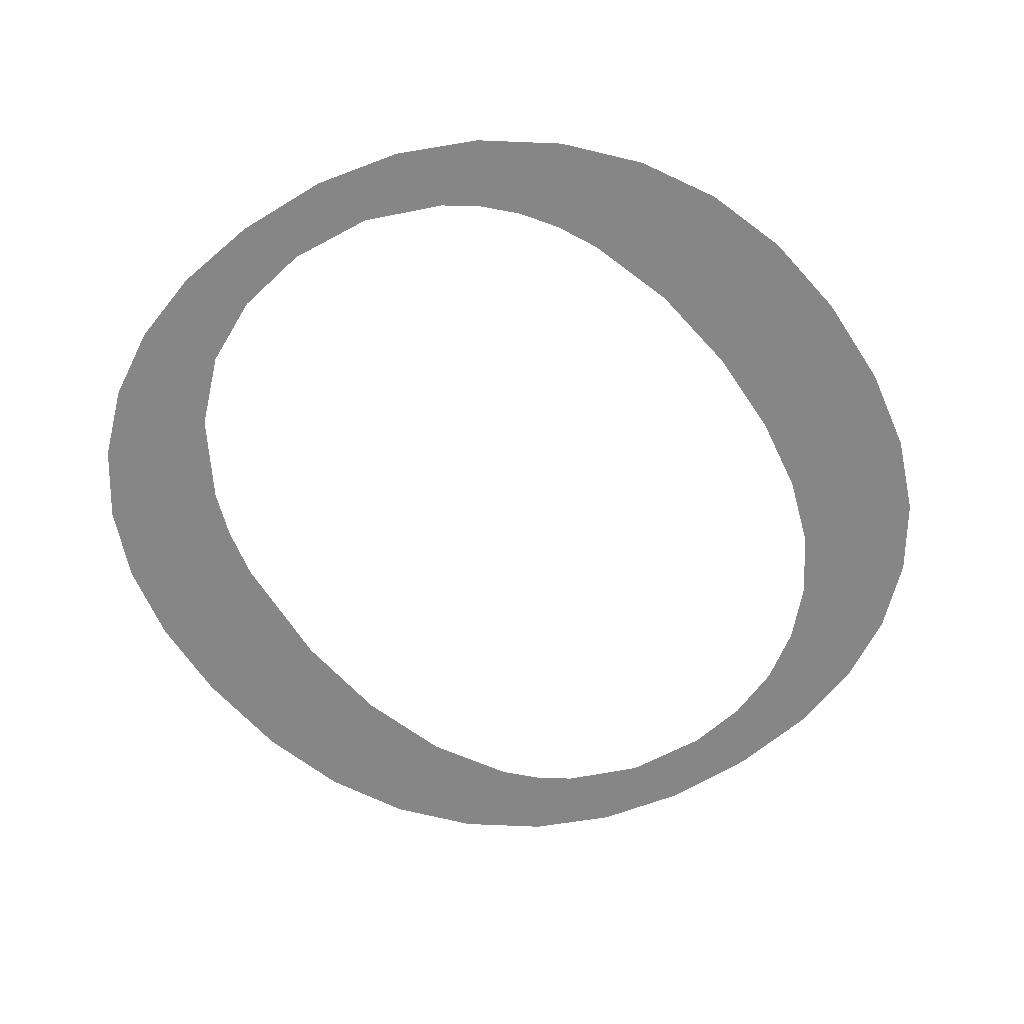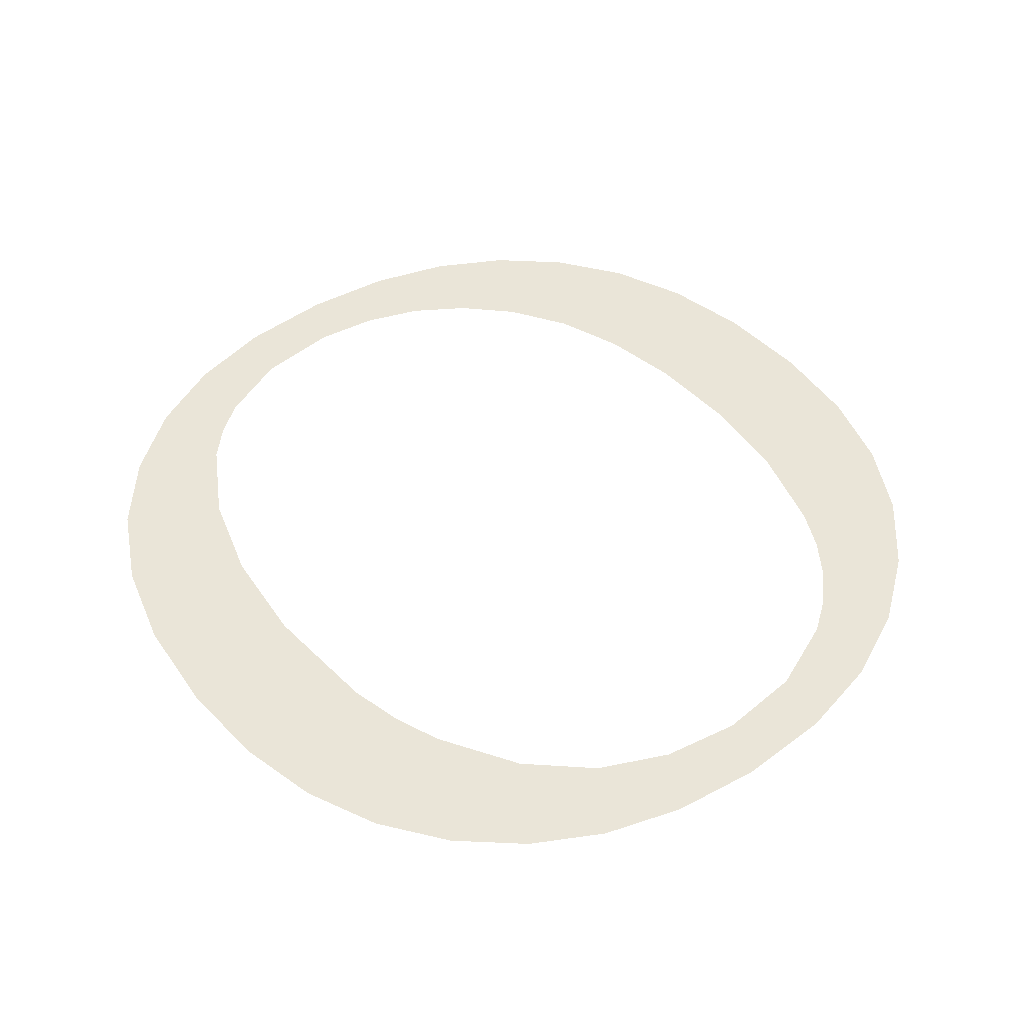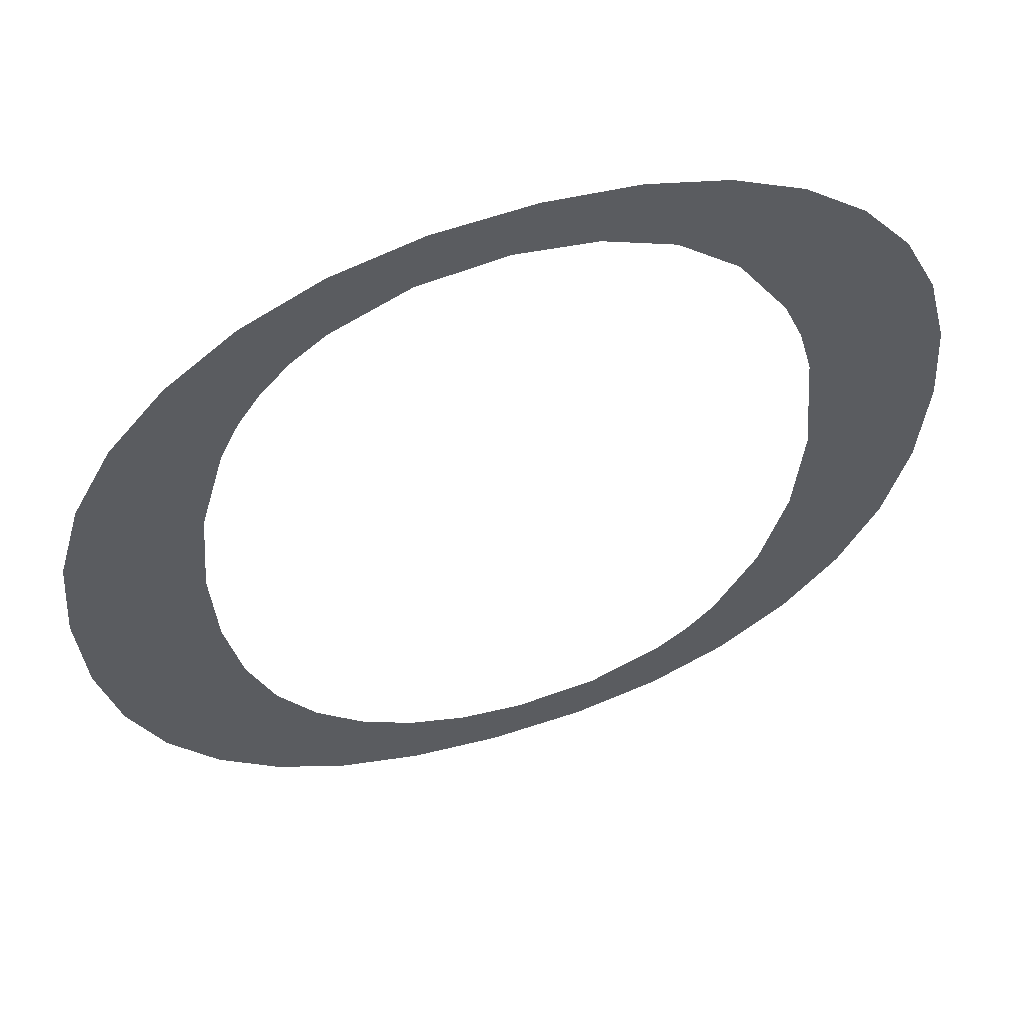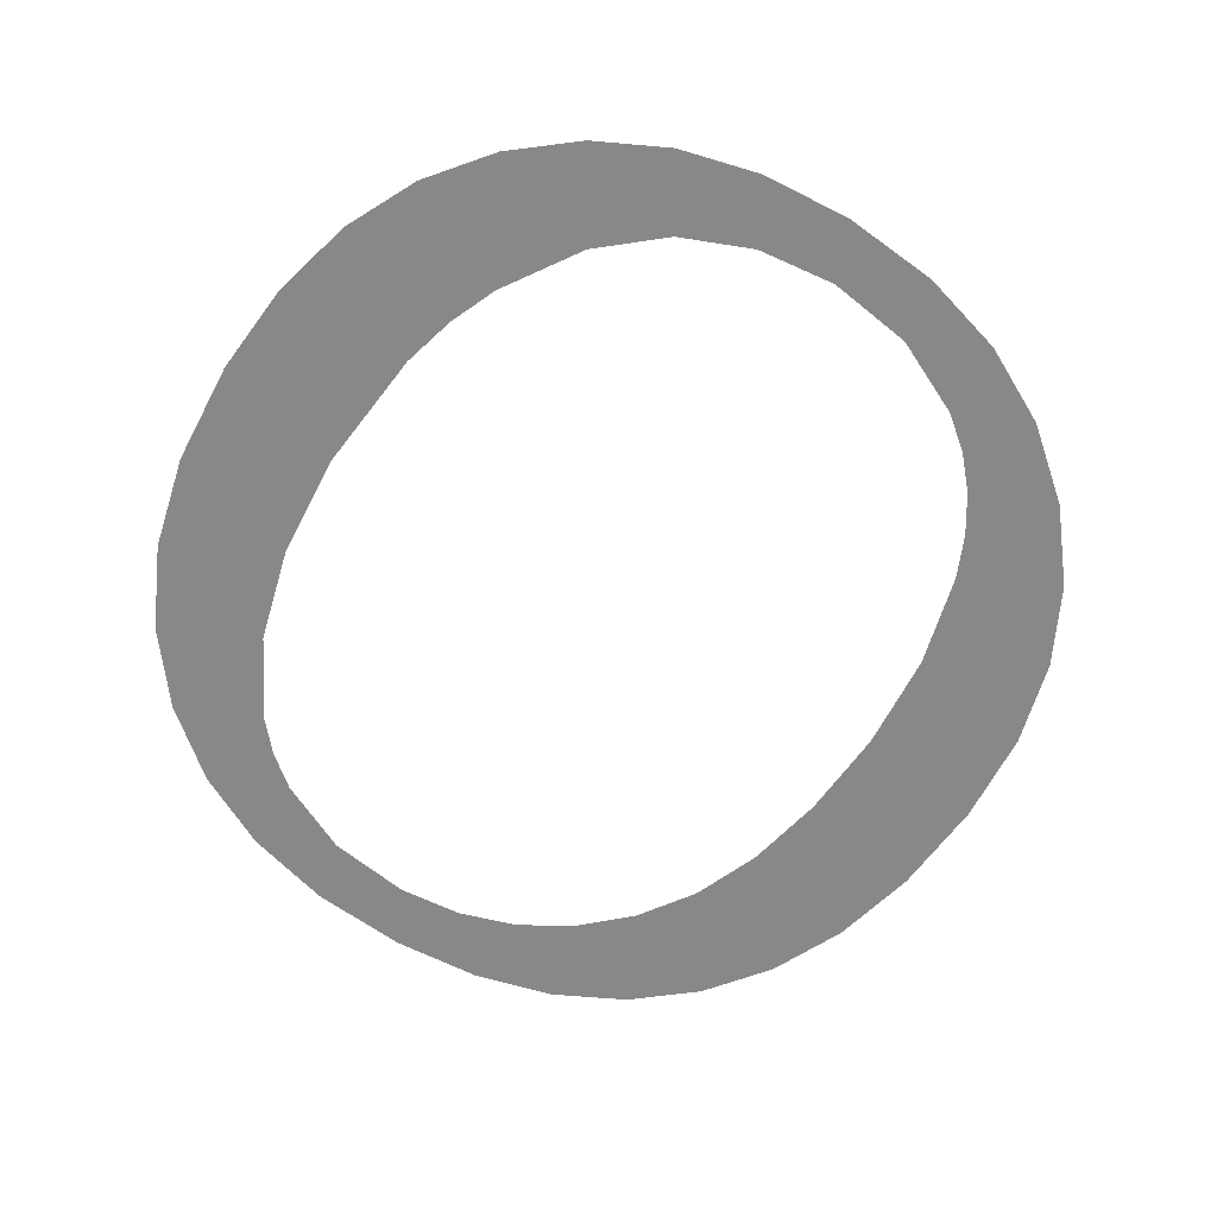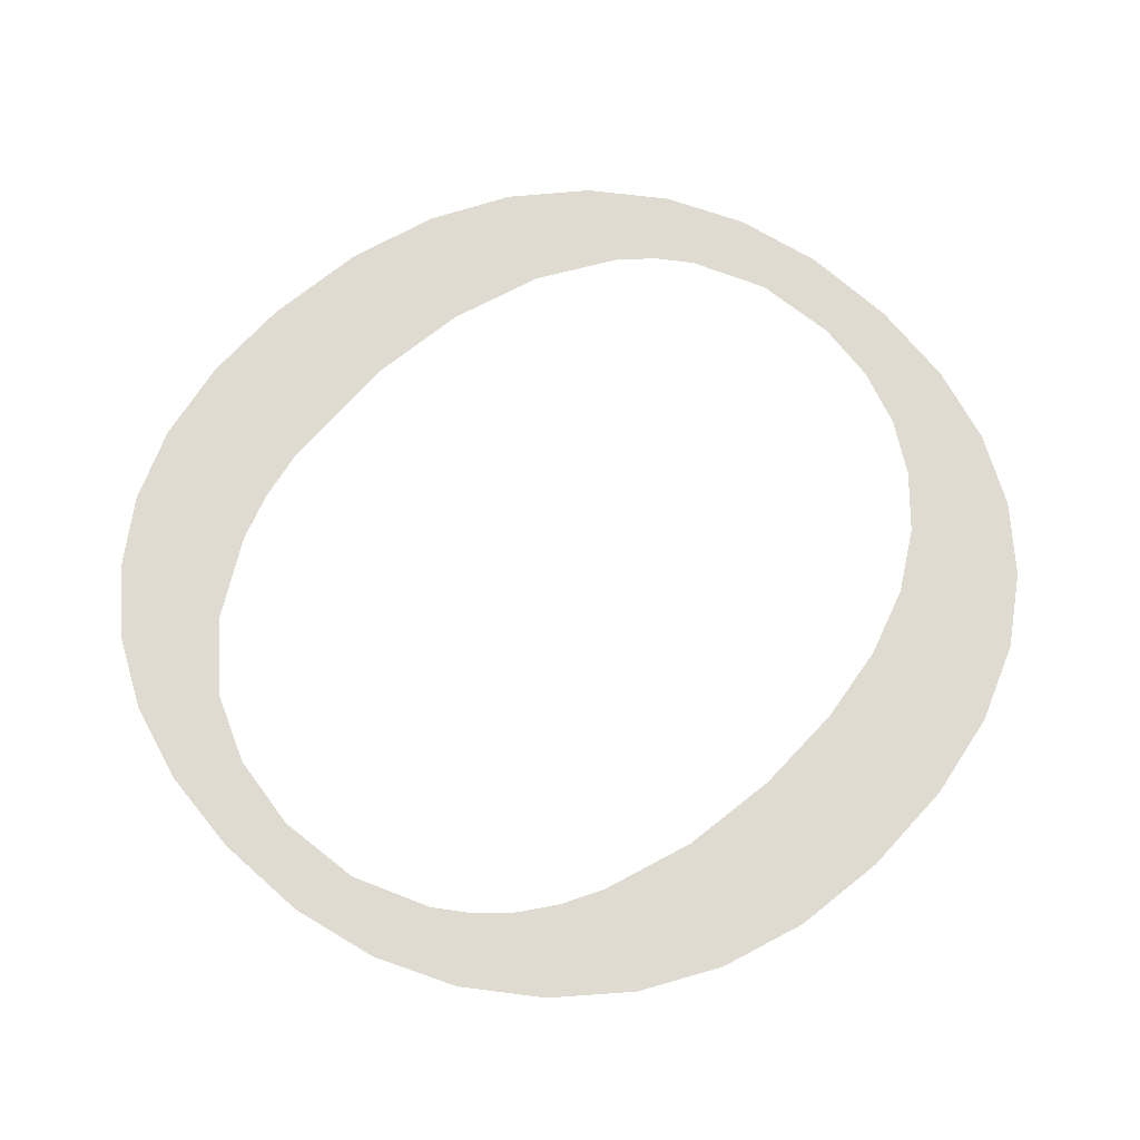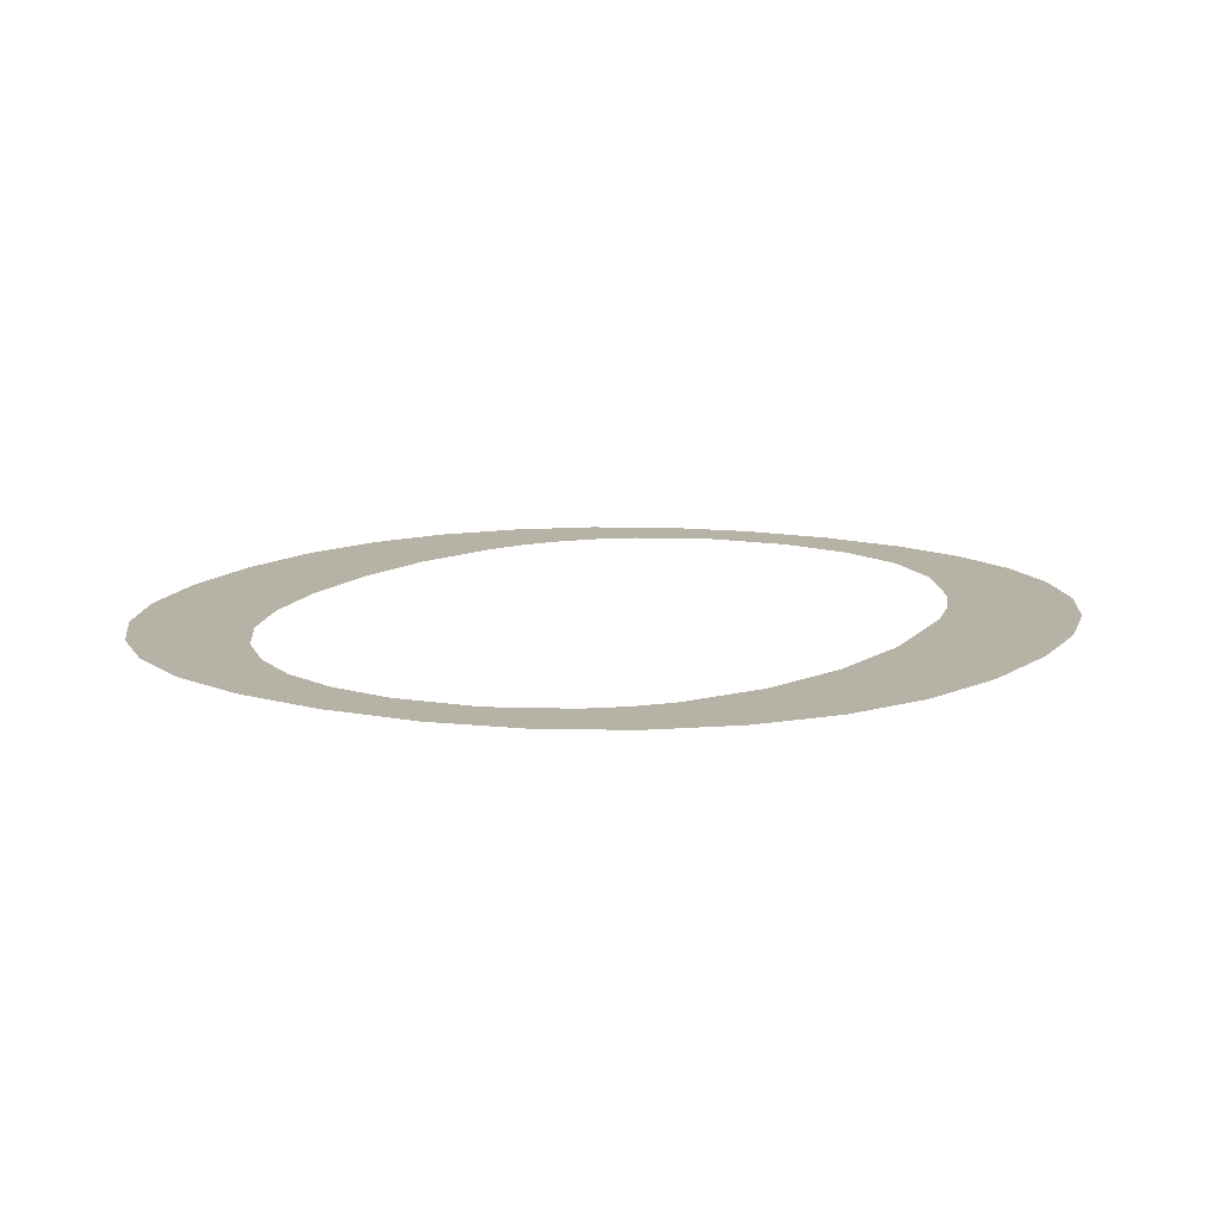
<metadata>
{"format":"obj","ext":"obj","renderer":"f3d","projection":"perspective","resolution":1024,"background":"white","views":[{"elev":-62.1,"azim":-143.2,"up":"+Z"},{"elev":45.3,"azim":143.7,"up":"+Z"},{"elev":56.7,"azim":-16.9,"up":"+Y"},{"elev":-62.9,"azim":148.1,"up":"+Z"},{"elev":70.0,"azim":-133.5,"up":"+Z"},{"elev":12.3,"azim":29.6,"up":"+Z"}]}
</metadata>
<code>
o #ID639
v -0.06756 0.2525 0.6805
v -0.06744 0.2504 0.6805
v -0.06752 0.2495 0.6805
v -0.06689 0.253 0.6805
v -0.06719 0.2513 0.6805
v -0.067 0.2518 0.6805
v -0.06677 0.2521 0.6805
v -0.06613 0.2534 0.6805
v -0.06649 0.2524 0.6805
v -0.06616 0.2527 0.6805
v -0.06541 0.253 0.6805
v -0.06528 0.2537 0.6805
v -0.06457 0.2532 0.6805
v -0.06434 0.2537 0.6805
v -0.06381 0.2531 0.6805
v -0.06346 0.2537 0.6805
v -0.06312 0.2528 0.6805
v -0.06269 0.2535 0.6805
v -0.06252 0.2523 0.6805
v -0.062 0.2531 0.6805
v -0.06203 0.2515 0.6805
v -0.06184 0.251 0.6805
v -0.06141 0.2526 0.6805
v -0.0617 0.2505 0.6805
v -0.06159 0.2493 0.6805
v -0.06155 0.2462 0.6805
v -0.06101 0.2469 0.6805
v -0.06094 0.252 0.6805
v -0.06063 0.2477 0.6805
v -0.0606 0.2513 0.6805
v -0.0604 0.2486 0.6805
v -0.06039 0.2505 0.6805
v -0.06033 0.2496 0.6805
v -0.06874 0.2502 0.6805
v -0.06875 0.2483 0.6805
v -0.06882 0.2493 0.6805
v -0.06855 0.2474 0.6805
v -0.0685 0.2511 0.6805
v -0.06821 0.2467 0.6805
v -0.06811 0.2518 0.6805
v -0.06773 0.2461 0.6805
v -0.06746 0.2485 0.6805
v -0.06714 0.2456 0.6805
v -0.0673 0.2477 0.6805
v -0.06704 0.2471 0.6805
v -0.06645 0.2452 0.6805
v -0.06666 0.2465 0.6805
v -0.0662 0.2461 0.6805
v -0.06566 0.245 0.6805
v -0.06569 0.2458 0.6805
v -0.06512 0.2456 0.6805
v -0.06477 0.245 0.6805
v -0.06449 0.2455 0.6805
v -0.06382 0.245 0.6805
v -0.06367 0.2456 0.6805
v -0.06297 0.2453 0.6805
v -0.06295 0.246 0.6805
v -0.06221 0.2457 0.6805
v -0.06264 0.2462 0.6805
v -0.06236 0.2466 0.6805
v -0.06194 0.2473 0.6805
v -0.06168 0.2483 0.6805
f 1 2 3
f 3 2 1
f 2 1 4
f 4 1 2
f 2 4 5
f 5 4 2
f 5 4 6
f 6 4 5
f 6 4 7
f 7 4 6
f 7 4 8
f 8 4 7
f 7 8 9
f 9 8 7
f 9 8 10
f 10 8 9
f 10 8 11
f 11 8 10
f 11 8 12
f 12 8 11
f 11 12 13
f 13 12 11
f 13 12 14
f 14 12 13
f 13 14 15
f 15 14 13
f 15 14 16
f 16 14 15
f 15 16 17
f 17 16 15
f 17 16 18
f 18 16 17
f 17 18 19
f 19 18 17
f 19 18 20
f 20 18 19
f 19 20 21
f 21 20 19
f 21 20 22
f 22 20 21
f 22 20 23
f 23 20 22
f 22 23 24
f 24 23 22
f 24 23 25
f 25 23 24
f 25 23 26
f 26 23 25
f 26 23 27
f 27 23 26
f 27 23 28
f 28 23 27
f 27 28 29
f 29 28 27
f 29 28 30
f 30 28 29
f 29 30 31
f 31 30 29
f 31 30 32
f 32 30 31
f 31 32 33
f 33 32 31
f 34 35 36
f 36 35 34
f 35 34 37
f 37 34 35
f 37 34 38
f 38 34 37
f 37 38 39
f 39 38 37
f 39 38 40
f 40 38 39
f 39 40 41
f 41 40 39
f 41 40 1
f 1 40 41
f 41 1 3
f 3 1 41
f 41 3 42
f 42 3 41
f 41 42 43
f 43 42 41
f 43 42 44
f 44 42 43
f 43 44 45
f 45 44 43
f 43 45 46
f 46 45 43
f 46 45 47
f 47 45 46
f 46 47 48
f 48 47 46
f 46 48 49
f 49 48 46
f 49 48 50
f 50 48 49
f 49 50 51
f 51 50 49
f 49 51 52
f 52 51 49
f 52 51 53
f 53 51 52
f 52 53 54
f 54 53 52
f 54 53 55
f 55 53 54
f 54 55 56
f 56 55 54
f 56 55 57
f 57 55 56
f 56 57 58
f 58 57 56
f 58 57 59
f 59 57 58
f 58 59 60
f 60 59 58
f 58 60 61
f 61 60 58
f 58 61 26
f 26 61 58
f 26 61 62
f 62 61 26
f 26 62 25
f 25 62 26

</code>
